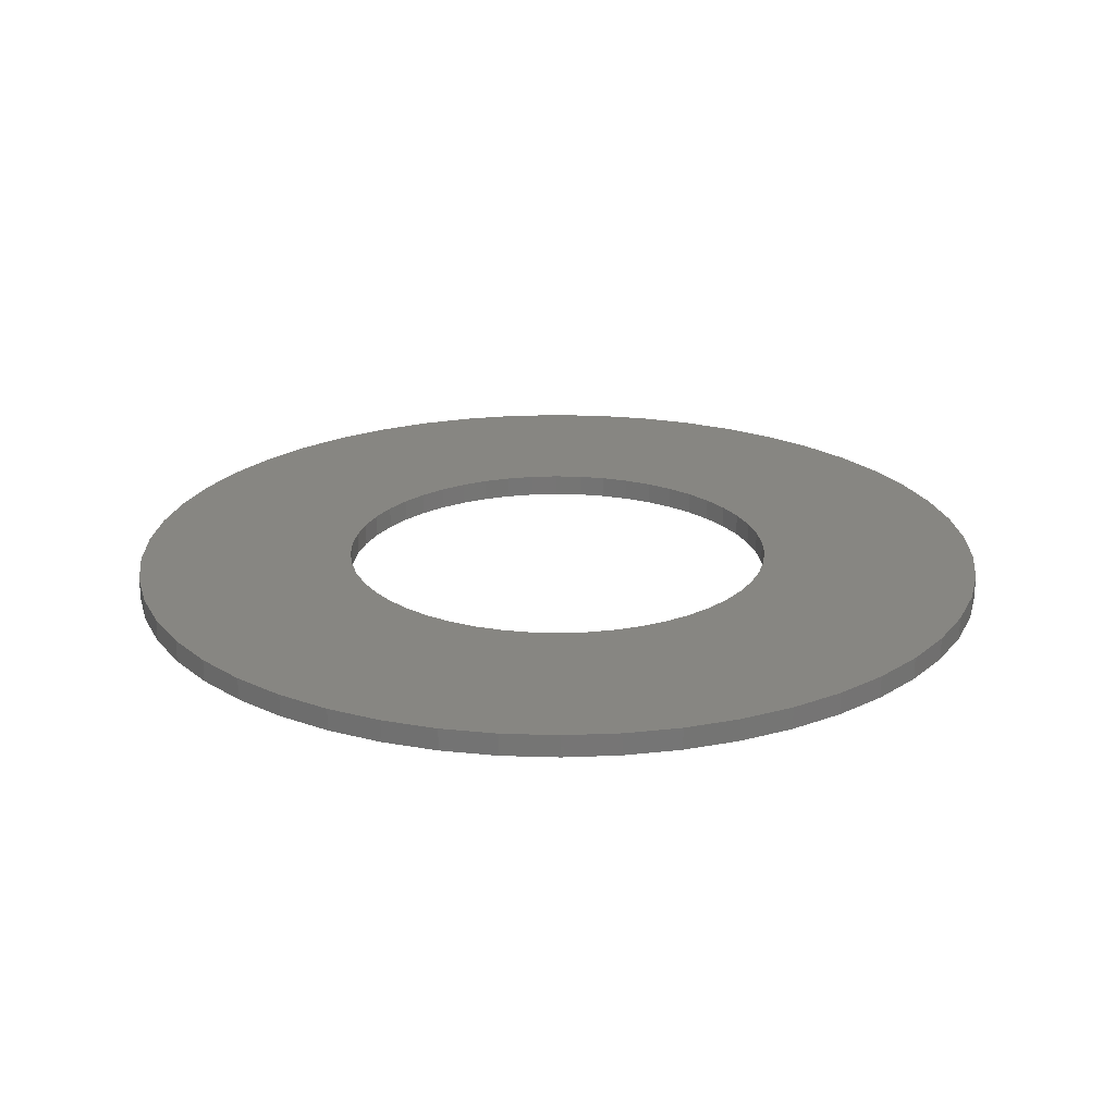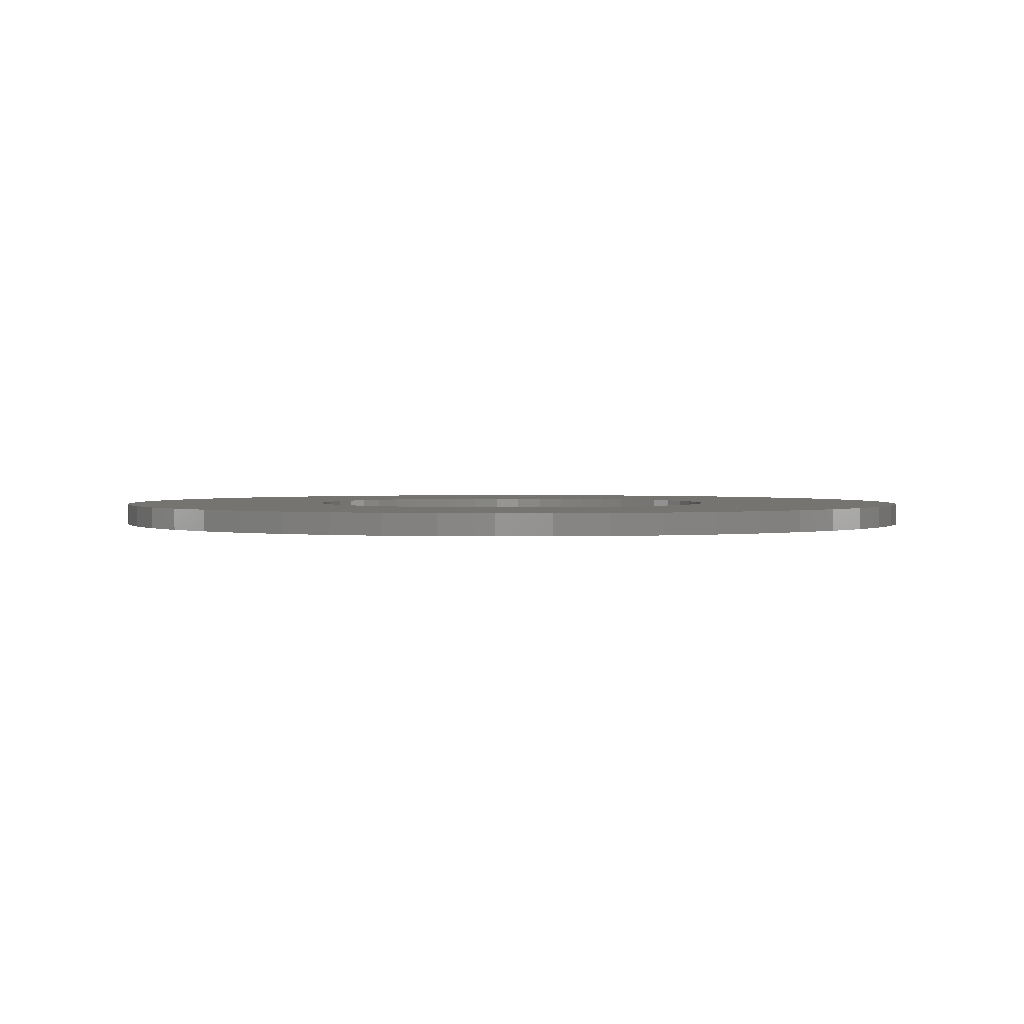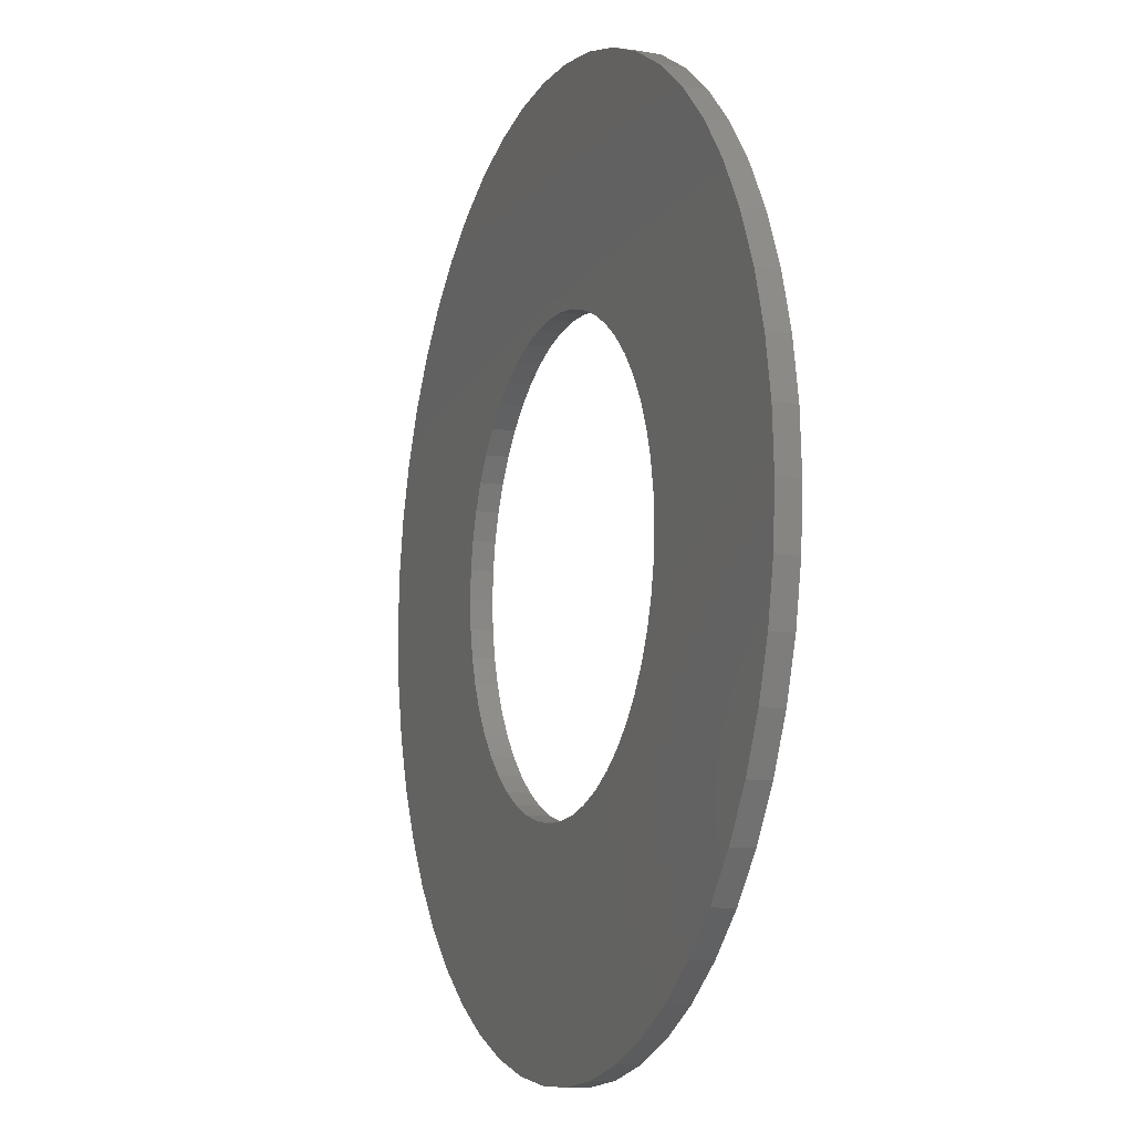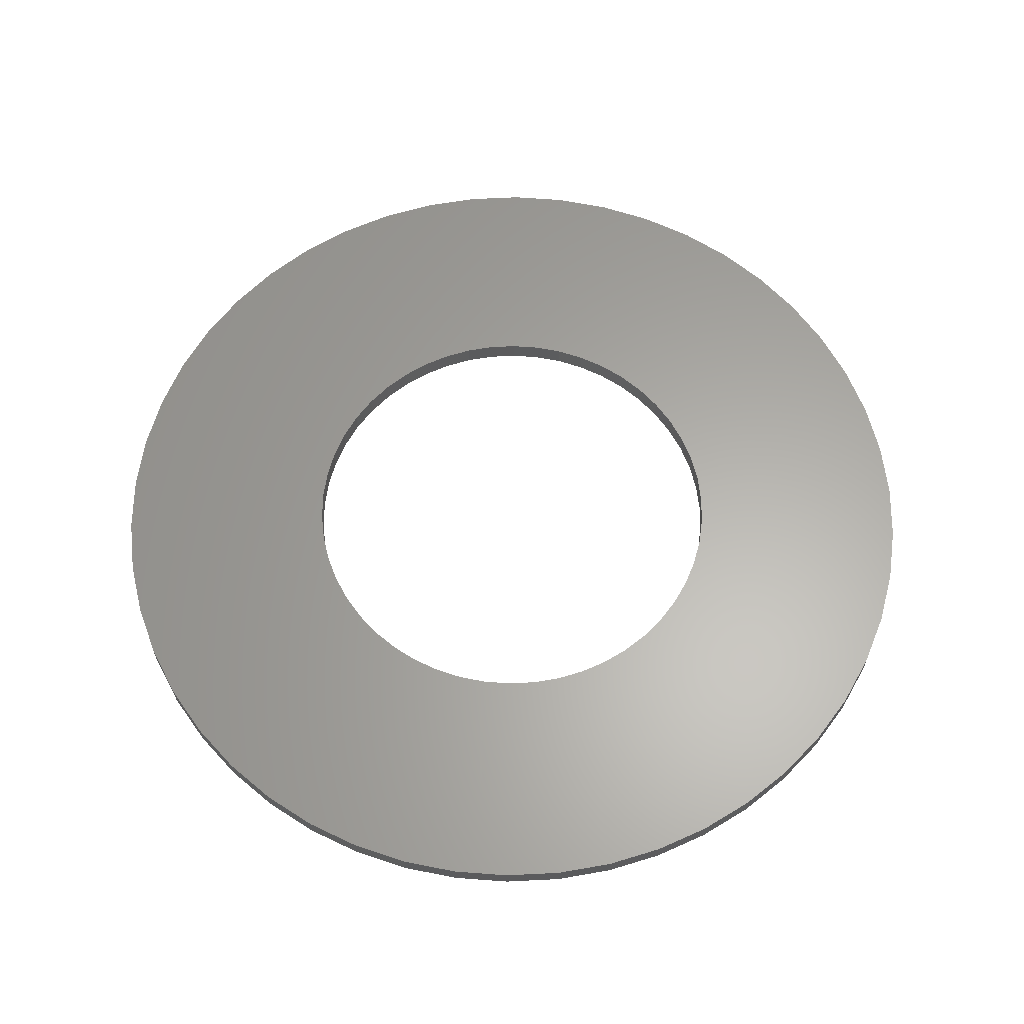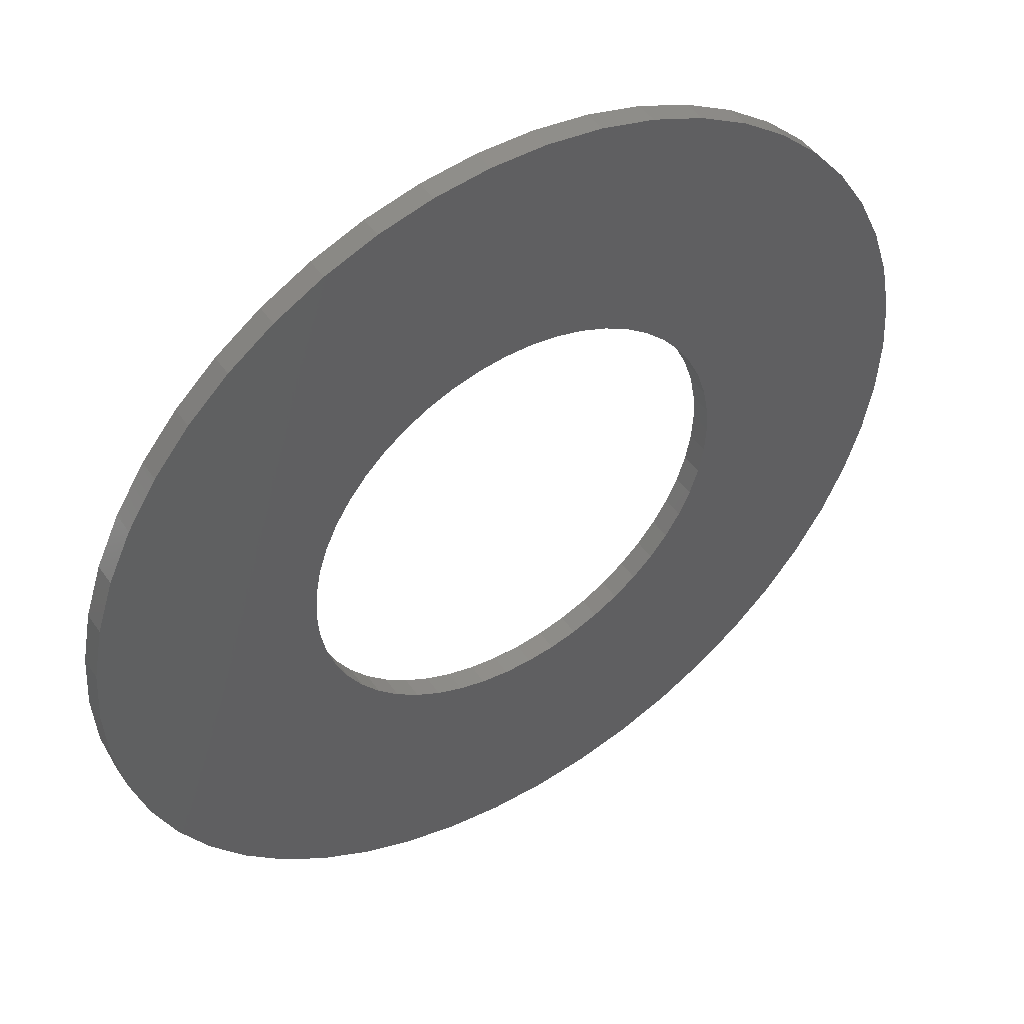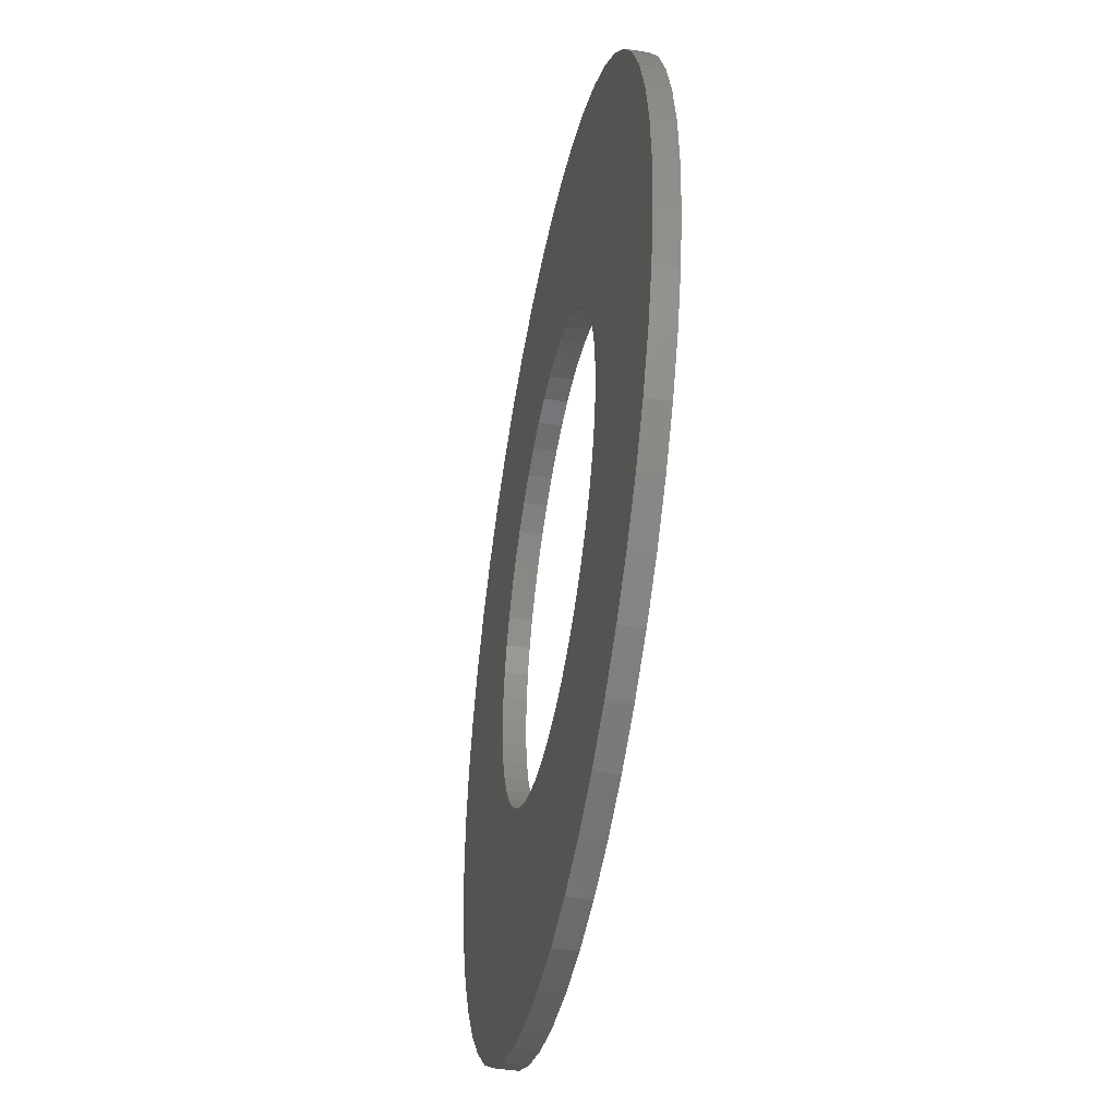
<metadata>
{"format":"stl","ext":"stl","renderer":"f3d","projection":"perspective","resolution":1024,"background":"white","views":[{"elev":22.4,"azim":111.2,"up":"+Z"},{"elev":1.6,"azim":-102.3,"up":"+Z"},{"elev":-8.9,"azim":68.9,"up":"+Y"},{"elev":62.6,"azim":-110.9,"up":"+Z"},{"elev":47.2,"azim":147.1,"up":"+Y"},{"elev":-44.5,"azim":-100.7,"up":"+Y"}]}
</metadata>
<code>
# stl→obj: 200 verts, 400 faces
v 20 0 0.5
v 19.84 2.507 -0.5
v 19.84 2.507 0.5
v 20 0 -0.5
v -20 0 -0.5
v -19.84 2.507 0.5
v -19.84 2.507 -0.5
v -20 0 0.5
v 1.256 19.96 -0.5
v -1.256 19.96 0.5
v 1.256 19.96 0.5
v -1.256 19.96 -0.5
v -1.256 -19.96 -0.5
v 1.256 -19.96 0.5
v -1.256 -19.96 0.5
v 1.256 -19.96 -0.5
v 14.58 13.69 -0.5
v 12.75 15.41 0.5
v 14.58 13.69 0.5
v 12.75 15.41 -0.5
v -12.75 15.41 -0.5
v -14.58 13.69 0.5
v -12.75 15.41 0.5
v -14.58 13.69 -0.5
v -6.18 19.02 -0.5
v -8.516 18.1 0.5
v -6.18 19.02 0.5
v -8.516 18.1 -0.5
v 18.6 7.362 0.5
v 17.53 9.635 -0.5
v 17.53 9.635 0.5
v 18.6 7.362 -0.5
v 8.516 18.1 -0.5
v 6.18 19.02 0.5
v 8.516 18.1 0.5
v 6.18 19.02 -0.5
v 10.72 16.89 0.5
v 10.72 16.89 -0.5
v -18.6 7.362 -0.5
v -17.53 9.635 0.5
v -17.53 9.635 -0.5
v -18.6 7.362 0.5
v -16.18 11.76 -0.5
v -16.18 11.76 0.5
v -19.37 4.974 -0.5
v -19.37 4.974 0.5
v -10.72 16.89 0.5
v -10.72 16.89 -0.5
v -3.748 19.65 -0.5
v -3.748 19.65 0.5
v 6.18 -19.02 -0.5
v 8.516 -18.1 0.5
v 6.18 -19.02 0.5
v 8.516 -18.1 -0.5
v 19.37 4.974 0.5
v 19.37 4.974 -0.5
v 16.18 11.76 0.5
v 16.18 11.76 -0.5
v 3.748 19.65 0.5
v 3.748 19.65 -0.5
v 10 0 0.5
v 9.921 1.253 0.5
v 19.84 -2.507 0.5
v 9.686 2.487 0.5
v 9.921 -1.253 0.5
v 9.298 3.681 0.5
v 19.37 -4.974 0.5
v 8.763 4.818 0.5
v 9.686 -2.487 0.5
v 8.09 5.878 0.5
v 18.6 -7.362 0.5
v 7.29 6.845 0.5
v 9.298 -3.681 0.5
v 6.374 7.705 0.5
v 17.53 -9.635 0.5
v 8.763 -4.818 0.5
v 5.358 8.443 0.5
v 4.258 9.048 0.5
v 3.09 9.511 0.5
v 1.874 9.823 0.5
v 0.6279 9.98 0.5
v -0.6279 9.98 0.5
v -1.874 9.823 0.5
v -3.09 9.511 0.5
v -4.258 9.048 0.5
v -5.358 8.443 0.5
v -6.374 7.705 0.5
v -7.29 6.845 0.5
v -8.09 5.878 0.5
v -8.763 4.818 0.5
v 16.18 -11.76 0.5
v 8.09 -5.878 0.5
v 14.58 -13.69 0.5
v 7.29 -6.845 0.5
v 12.75 -15.41 0.5
v 6.374 -7.705 0.5
v 10.72 -16.89 0.5
v 5.358 -8.443 0.5
v 4.258 -9.048 0.5
v 3.09 -9.511 0.5
v 3.748 -19.65 0.5
v 1.874 -9.823 0.5
v 0.6279 -9.98 0.5
v -0.6279 -9.98 0.5
v -1.874 -9.823 0.5
v -3.748 -19.65 0.5
v -3.09 -9.511 0.5
v -6.18 -19.02 0.5
v -4.258 -9.048 0.5
v -8.516 -18.1 0.5
v -5.358 -8.443 0.5
v -10.72 -16.89 0.5
v -6.374 -7.705 0.5
v -12.75 -15.41 0.5
v -7.29 -6.845 0.5
v -14.58 -13.69 0.5
v -8.09 -5.878 0.5
v -16.18 -11.76 0.5
v -8.763 -4.818 0.5
v -17.53 -9.635 0.5
v -9.298 -3.681 0.5
v -18.6 -7.362 0.5
v -9.686 -2.487 0.5
v -19.37 -4.974 0.5
v -9.921 -1.253 0.5
v -19.84 -2.507 0.5
v -10 0 0.5
v -9.298 3.681 0.5
v -9.686 2.487 0.5
v -9.921 1.253 0.5
v 19.84 -2.507 -0.5
v 10.72 -16.89 -0.5
v 16.18 -11.76 -0.5
v 14.58 -13.69 -0.5
v 19.37 -4.974 -0.5
v 18.6 -7.362 -0.5
v -14.58 -13.69 -0.5
v -12.75 -15.41 -0.5
v -17.53 -9.635 -0.5
v -18.6 -7.362 -0.5
v -16.18 -11.76 -0.5
v 10 0 -0.5
v 9.921 -1.253 -0.5
v 9.686 -2.487 -0.5
v 9.921 1.253 -0.5
v 9.298 -3.681 -0.5
v 17.53 -9.635 -0.5
v 8.763 -4.818 -0.5
v 9.686 2.487 -0.5
v 8.09 -5.878 -0.5
v 7.29 -6.845 -0.5
v 12.75 -15.41 -0.5
v 9.298 3.681 -0.5
v 6.374 -7.705 -0.5
v 8.763 4.818 -0.5
v 5.358 -8.443 -0.5
v 4.258 -9.048 -0.5
v 3.09 -9.511 -0.5
v 3.748 -19.65 -0.5
v 1.874 -9.823 -0.5
v 0.6279 -9.98 -0.5
v -0.6279 -9.98 -0.5
v -1.874 -9.823 -0.5
v -3.748 -19.65 -0.5
v -3.09 -9.511 -0.5
v -6.18 -19.02 -0.5
v -4.258 -9.048 -0.5
v -8.516 -18.1 -0.5
v -5.358 -8.443 -0.5
v -10.72 -16.89 -0.5
v -6.374 -7.705 -0.5
v -7.29 -6.845 -0.5
v -8.09 -5.878 -0.5
v -8.763 -4.818 -0.5
v 8.09 5.878 -0.5
v 7.29 6.845 -0.5
v 6.374 7.705 -0.5
v 5.358 8.443 -0.5
v 4.258 9.048 -0.5
v 3.09 9.511 -0.5
v 1.874 9.823 -0.5
v 0.6279 9.98 -0.5
v -0.6279 9.98 -0.5
v -1.874 9.823 -0.5
v -3.09 9.511 -0.5
v -4.258 9.048 -0.5
v -5.358 8.443 -0.5
v -6.374 7.705 -0.5
v -7.29 6.845 -0.5
v -8.09 5.878 -0.5
v -8.763 4.818 -0.5
v -9.298 3.681 -0.5
v -9.686 2.487 -0.5
v -9.921 1.253 -0.5
v -10 0 -0.5
v -9.298 -3.681 -0.5
v -9.686 -2.487 -0.5
v -19.37 -4.974 -0.5
v -9.921 -1.253 -0.5
v -19.84 -2.507 -0.5
f 1 2 3
f 2 1 4
f 5 6 7
f 6 5 8
f 9 10 11
f 10 9 12
f 13 14 15
f 14 13 16
f 17 18 19
f 18 17 20
f 21 22 23
f 22 21 24
f 25 26 27
f 26 25 28
f 29 30 31
f 30 29 32
f 33 34 35
f 34 33 36
f 20 37 18
f 37 20 38
f 39 40 41
f 40 39 42
f 43 22 24
f 22 43 44
f 45 42 39
f 42 45 46
f 28 47 26
f 47 28 48
f 49 27 50
f 27 49 25
f 51 52 53
f 52 51 54
f 55 32 29
f 32 55 56
f 3 56 55
f 56 3 2
f 57 17 19
f 17 57 58
f 31 58 57
f 58 31 30
f 36 59 34
f 59 36 60
f 60 11 59
f 11 60 9
f 38 35 37
f 35 38 33
f 41 44 43
f 44 41 40
f 7 46 45
f 46 7 6
f 61 1 3
f 62 3 55
f 1 61 63
f 64 55 29
f 65 63 61
f 66 29 31
f 63 65 67
f 68 31 57
f 69 67 65
f 70 57 19
f 67 69 71
f 72 19 18
f 73 71 69
f 74 18 37
f 71 73 75
f 76 75 73
f 3 62 61
f 55 64 62
f 29 66 64
f 31 68 66
f 77 37 35
f 57 70 68
f 19 72 70
f 18 74 72
f 78 35 34
f 37 77 74
f 35 78 77
f 79 34 59
f 34 79 78
f 59 80 79
f 11 80 59
f 11 81 80
f 11 82 81
f 10 82 11
f 10 83 82
f 50 83 10
f 83 50 84
f 27 84 50
f 84 27 85
f 26 85 27
f 85 26 86
f 47 86 26
f 86 47 87
f 23 87 47
f 87 23 88
f 22 88 23
f 88 22 89
f 44 89 22
f 40 90 44
f 89 44 90
f 75 76 91
f 92 91 76
f 91 92 93
f 94 93 92
f 93 94 95
f 96 95 94
f 95 96 97
f 98 97 96
f 97 98 52
f 99 52 98
f 52 99 53
f 100 53 99
f 53 100 101
f 102 101 100
f 102 14 101
f 103 14 102
f 104 14 103
f 104 15 14
f 105 15 104
f 106 105 107
f 105 106 15
f 108 107 109
f 110 109 111
f 107 108 106
f 112 111 113
f 114 113 115
f 116 115 117
f 109 110 108
f 118 117 119
f 120 119 121
f 122 121 123
f 124 123 125
f 111 112 110
f 126 125 127
f 90 40 128
f 42 128 40
f 113 114 112
f 128 42 129
f 115 116 114
f 46 129 42
f 117 118 116
f 129 46 130
f 119 120 118
f 6 130 46
f 121 122 120
f 130 6 127
f 123 124 122
f 8 127 6
f 125 126 124
f 127 8 126
f 48 23 47
f 23 48 21
f 12 50 10
f 50 12 49
f 63 4 1
f 4 63 131
f 54 97 52
f 97 54 132
f 93 133 91
f 133 93 134
f 71 135 67
f 135 71 136
f 67 131 63
f 131 67 135
f 137 114 116
f 114 137 138
f 139 122 140
f 122 139 120
f 137 118 141
f 118 137 116
f 142 4 131
f 143 131 135
f 4 142 2
f 144 135 136
f 145 2 142
f 146 136 147
f 2 145 56
f 148 147 133
f 149 56 145
f 150 133 134
f 56 149 32
f 151 134 152
f 153 32 149
f 154 152 132
f 32 153 30
f 155 30 153
f 131 143 142
f 135 144 143
f 136 146 144
f 147 148 146
f 156 132 54
f 133 150 148
f 134 151 150
f 152 154 151
f 157 54 51
f 132 156 154
f 54 157 156
f 158 51 159
f 51 158 157
f 159 160 158
f 16 160 159
f 16 161 160
f 16 162 161
f 13 162 16
f 13 163 162
f 164 163 13
f 163 164 165
f 166 165 164
f 165 166 167
f 168 167 166
f 167 168 169
f 170 169 168
f 169 170 171
f 138 171 170
f 171 138 172
f 137 172 138
f 172 137 173
f 141 173 137
f 139 174 141
f 173 141 174
f 30 155 58
f 175 58 155
f 58 175 17
f 176 17 175
f 17 176 20
f 177 20 176
f 20 177 38
f 178 38 177
f 38 178 33
f 179 33 178
f 33 179 36
f 180 36 179
f 36 180 60
f 181 60 180
f 181 9 60
f 182 9 181
f 183 9 182
f 183 12 9
f 184 12 183
f 49 184 185
f 184 49 12
f 25 185 186
f 28 186 187
f 185 25 49
f 48 187 188
f 21 188 189
f 24 189 190
f 186 28 25
f 43 190 191
f 41 191 192
f 39 192 193
f 45 193 194
f 187 48 28
f 7 194 195
f 174 139 196
f 140 196 139
f 188 21 48
f 196 140 197
f 189 24 21
f 198 197 140
f 190 43 24
f 197 198 199
f 191 41 43
f 200 199 198
f 192 39 41
f 199 200 195
f 193 45 39
f 5 195 200
f 194 7 45
f 195 5 7
f 91 147 75
f 147 91 133
f 140 124 198
f 124 140 122
f 159 53 101
f 53 159 51
f 16 101 14
f 101 16 159
f 152 93 95
f 93 152 134
f 132 95 97
f 95 132 152
f 75 136 71
f 136 75 147
f 164 15 106
f 15 164 13
f 168 108 110
f 108 168 166
f 166 106 108
f 106 166 164
f 141 120 139
f 120 141 118
f 198 126 200
f 126 198 124
f 200 8 5
f 8 200 126
f 170 110 112
f 110 170 168
f 138 112 114
f 112 138 170
f 153 68 155
f 68 153 66
f 129 192 128
f 192 129 193
f 155 70 175
f 70 155 68
f 180 78 79
f 78 180 179
f 186 84 85
f 84 186 185
f 128 191 90
f 191 128 192
f 144 65 143
f 65 144 69
f 182 80 81
f 80 182 181
f 179 77 78
f 77 179 178
f 130 193 129
f 193 130 194
f 89 189 88
f 189 89 190
f 187 85 86
f 85 187 186
f 184 82 83
f 82 184 183
f 142 62 145
f 62 142 61
f 156 99 98
f 99 156 157
f 146 69 144
f 69 146 73
f 171 115 113
f 115 171 172
f 145 64 149
f 64 145 62
f 149 66 153
f 66 149 64
f 177 72 74
f 72 177 176
f 175 72 176
f 72 175 70
f 183 81 82
f 81 183 182
f 181 79 80
f 79 181 180
f 178 74 77
f 74 178 177
f 127 194 130
f 194 127 195
f 90 190 89
f 190 90 191
f 185 83 84
f 83 185 184
f 188 86 87
f 86 188 187
f 189 87 88
f 87 189 188
f 143 61 142
f 61 143 65
f 115 173 117
f 173 115 172
f 160 103 102
f 103 160 161
f 151 92 150
f 92 151 94
f 150 76 148
f 76 150 92
f 167 111 109
f 111 167 169
f 163 107 105
f 107 163 165
f 162 105 104
f 105 162 163
f 125 195 127
f 195 125 199
f 121 197 123
f 197 121 196
f 157 100 99
f 100 157 158
f 158 102 100
f 102 158 160
f 151 96 94
f 96 151 154
f 154 98 96
f 98 154 156
f 148 73 146
f 73 148 76
f 161 104 103
f 104 161 162
f 169 113 111
f 113 169 171
f 123 199 125
f 199 123 197
f 117 174 119
f 174 117 173
f 119 196 121
f 196 119 174
f 165 109 107
f 109 165 167

</code>
